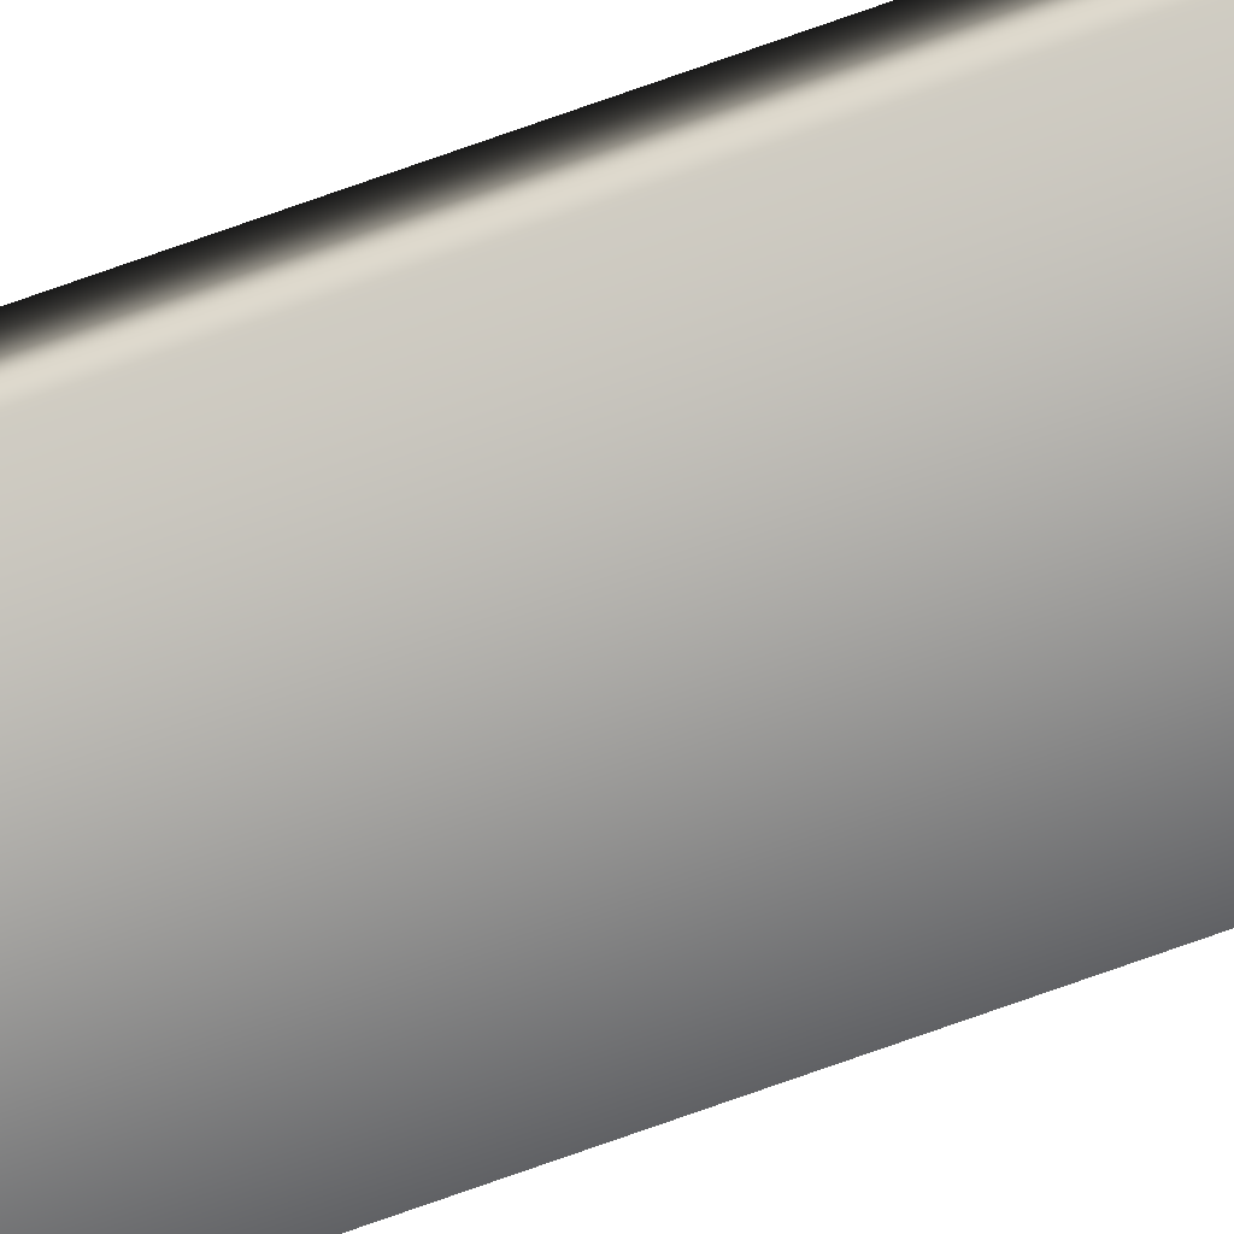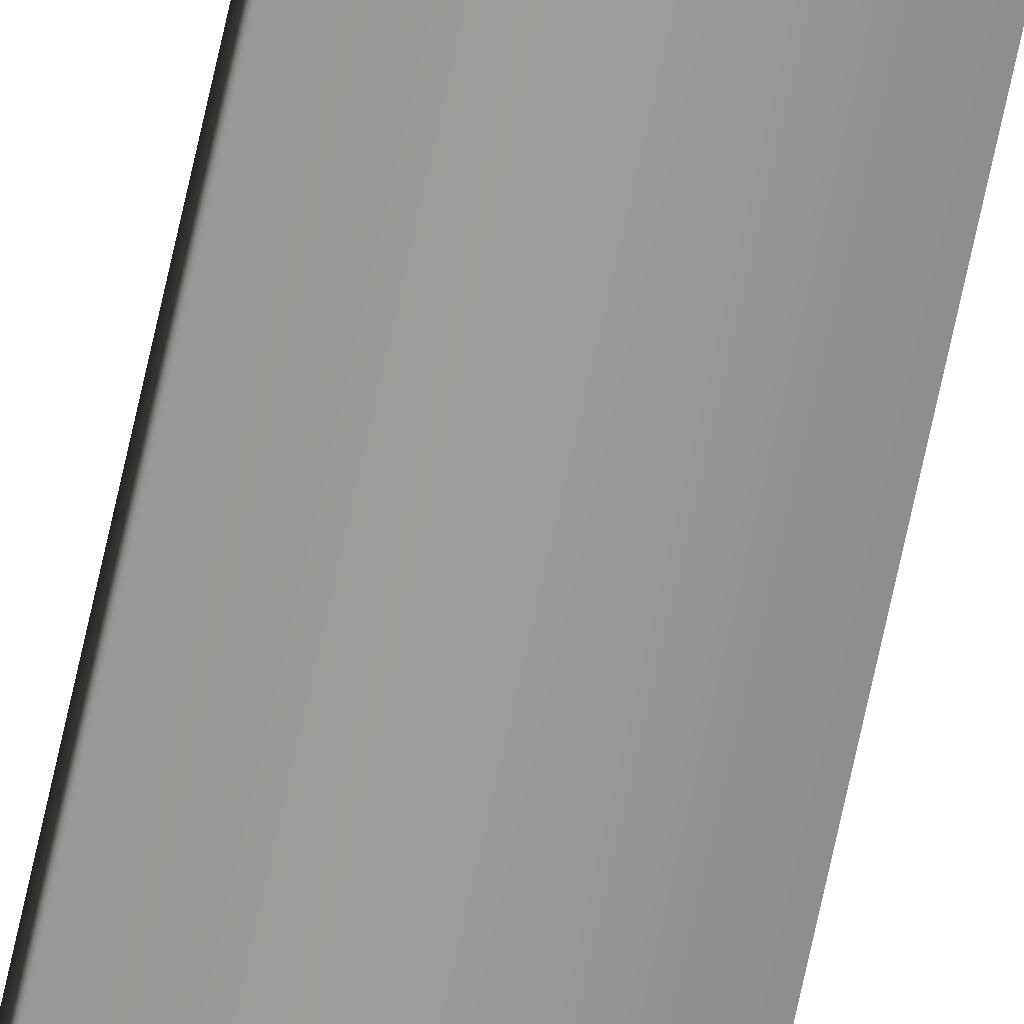
<metadata>
{"format":"obj","ext":"obj","renderer":"f3d","projection":"perspective","resolution":1024,"background":"white","views":[{"elev":-75.3,"azim":109.5,"up":"+Y"},{"elev":-70.2,"azim":-12.2,"up":"+Y"}]}
</metadata>
<code>
v 51.95 2.375 -81.61
v 51.95 2.375 -77.63
v 51.99 2.375 -81.61
v 51.99 2.375 -77.63
v 51.99 2.354 -77.63
v 51.95 2.354 -77.63
v 51.99 2.354 -81.61
v 51.95 2.354 -81.61
f 1 2 3
f 3 2 4
f 5 4 6
f 6 4 2
f 7 3 5
f 5 3 4
f 1 8 2
f 2 8 6
f 8 1 7
f 7 1 3
f 7 5 8
f 8 5 6

</code>
